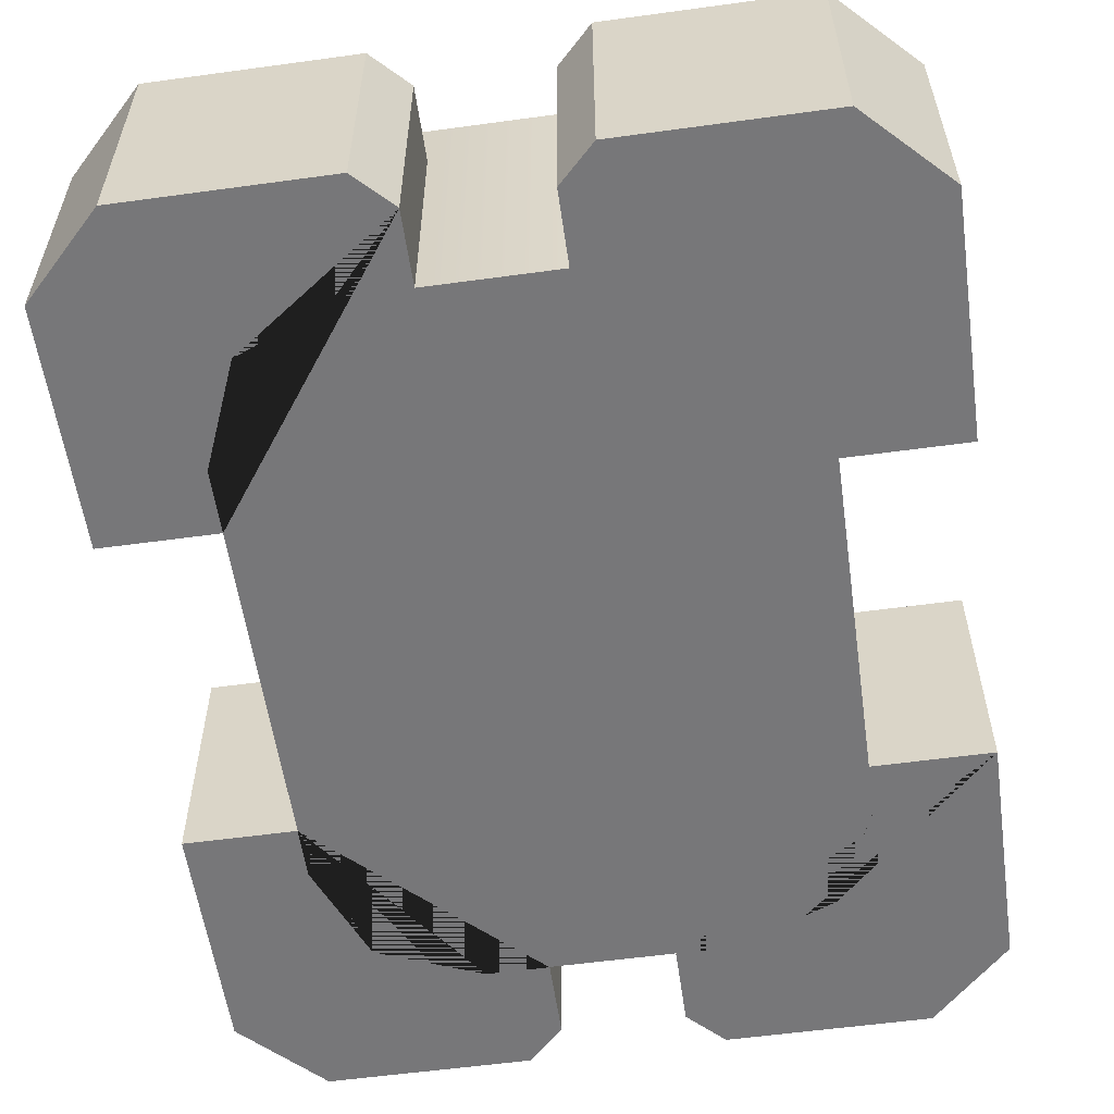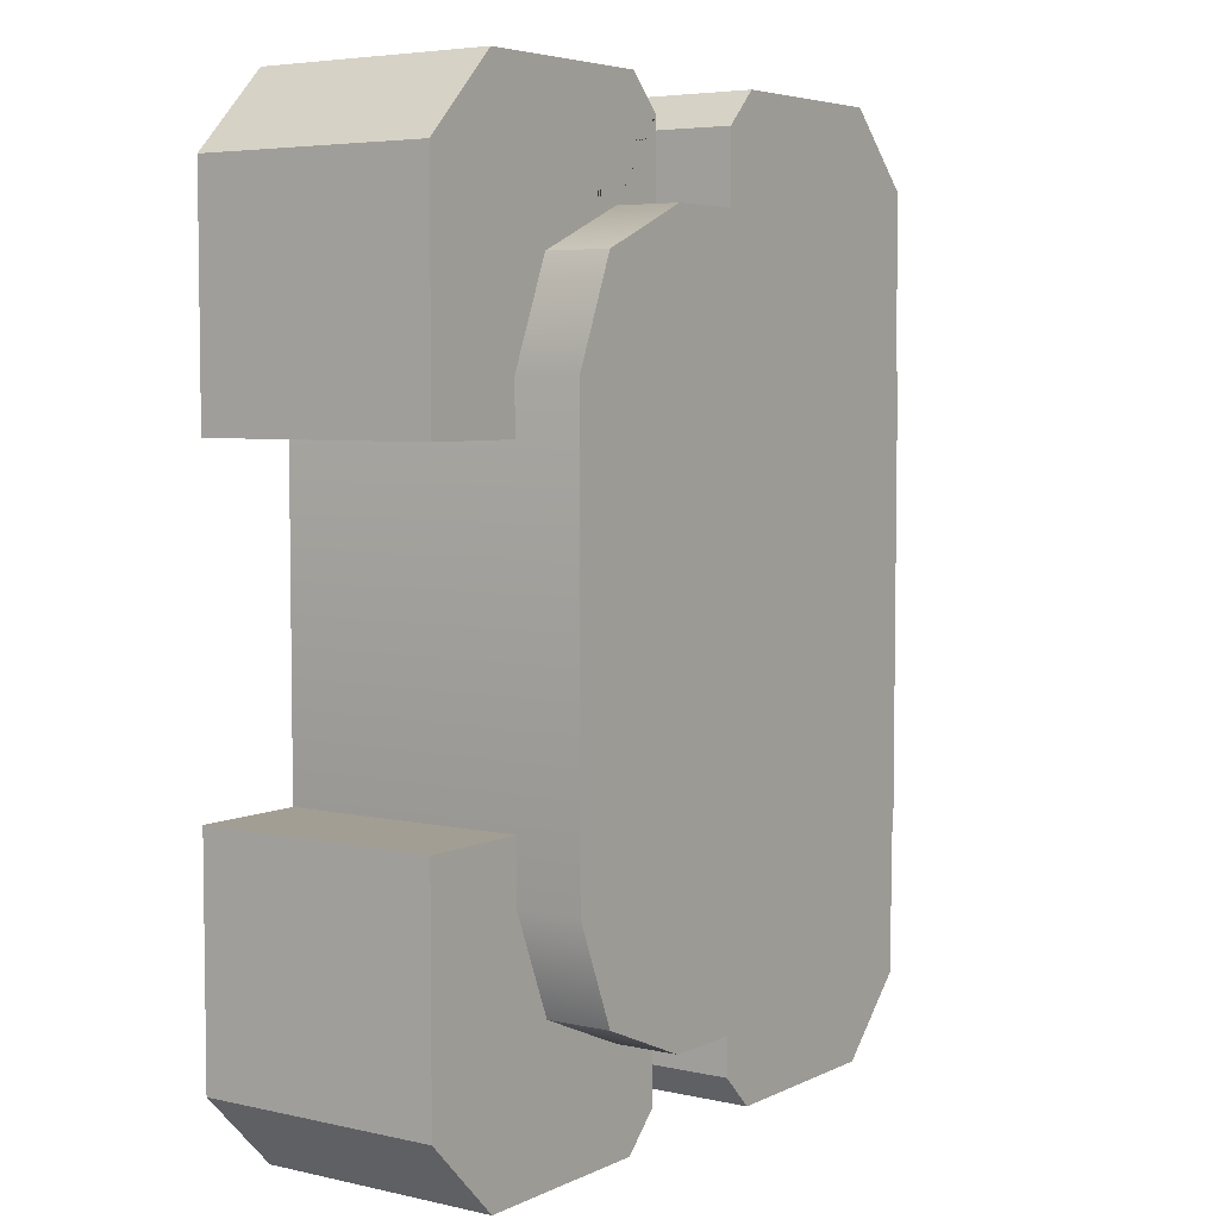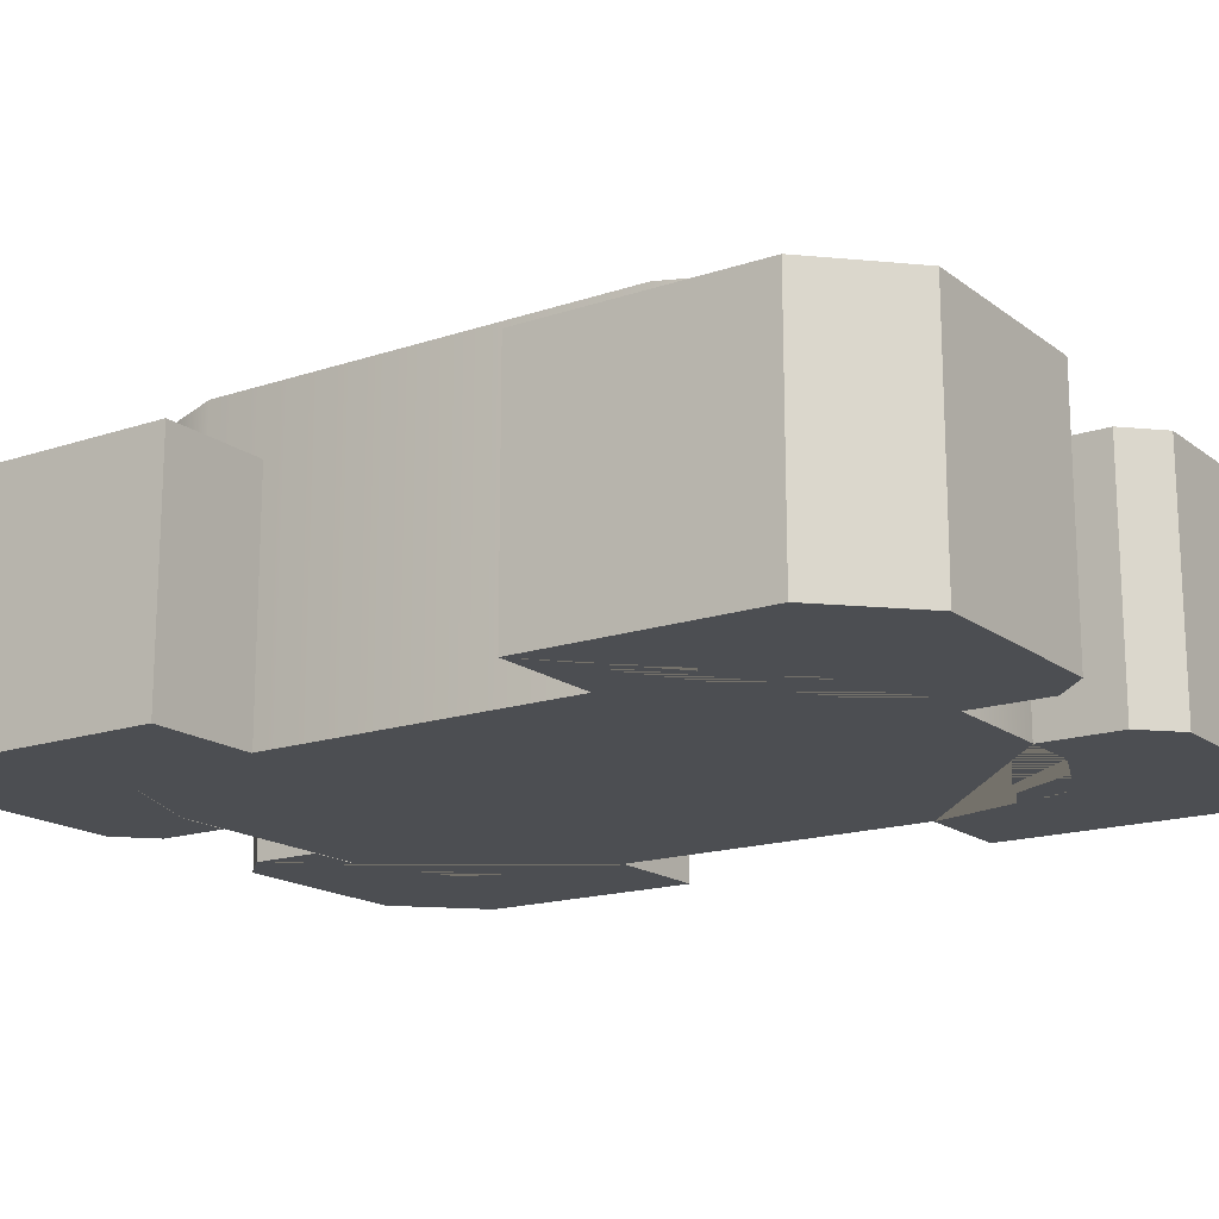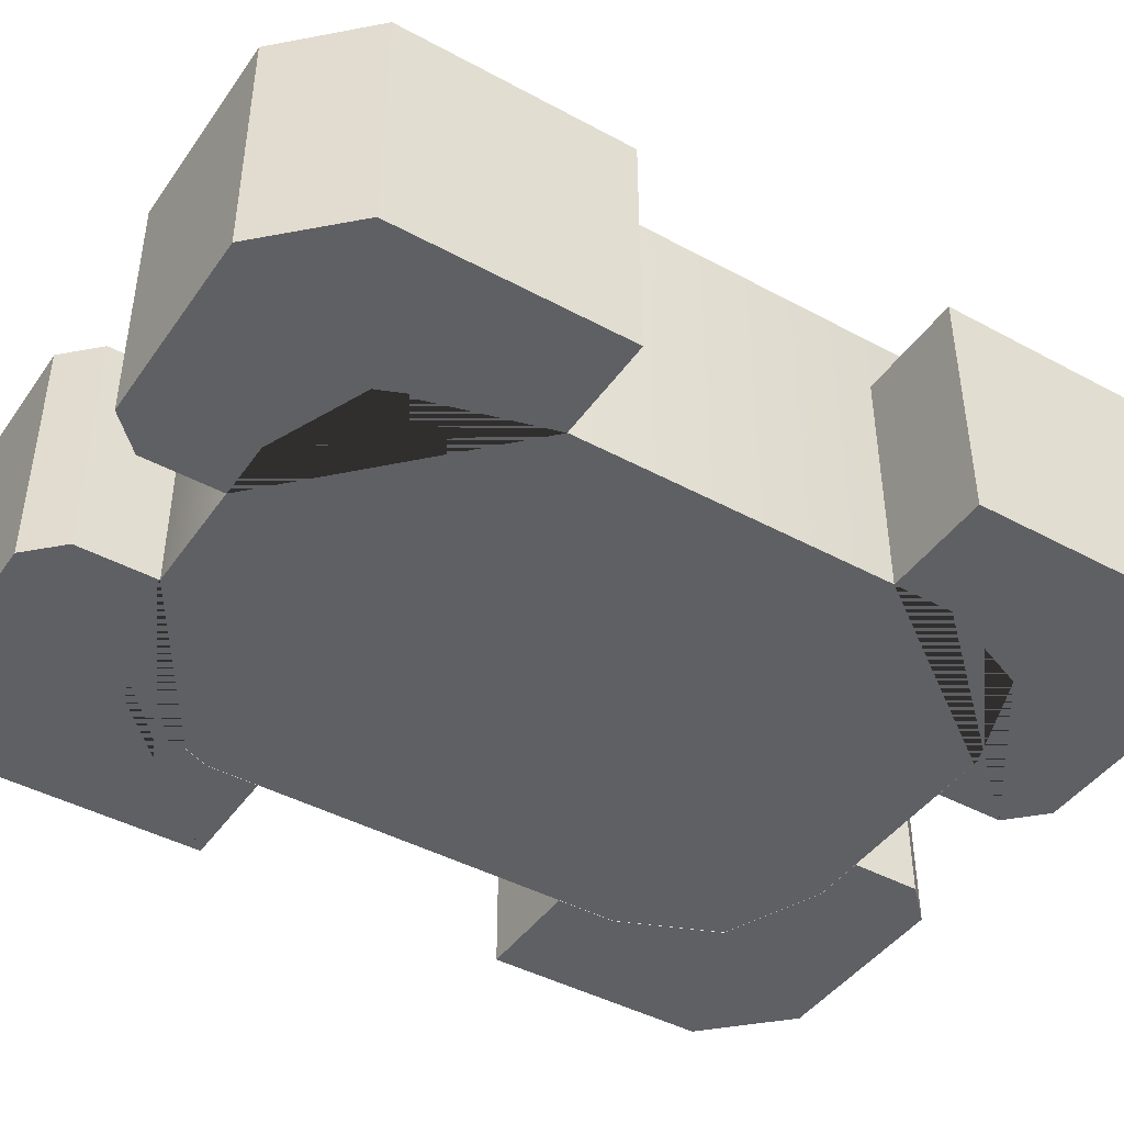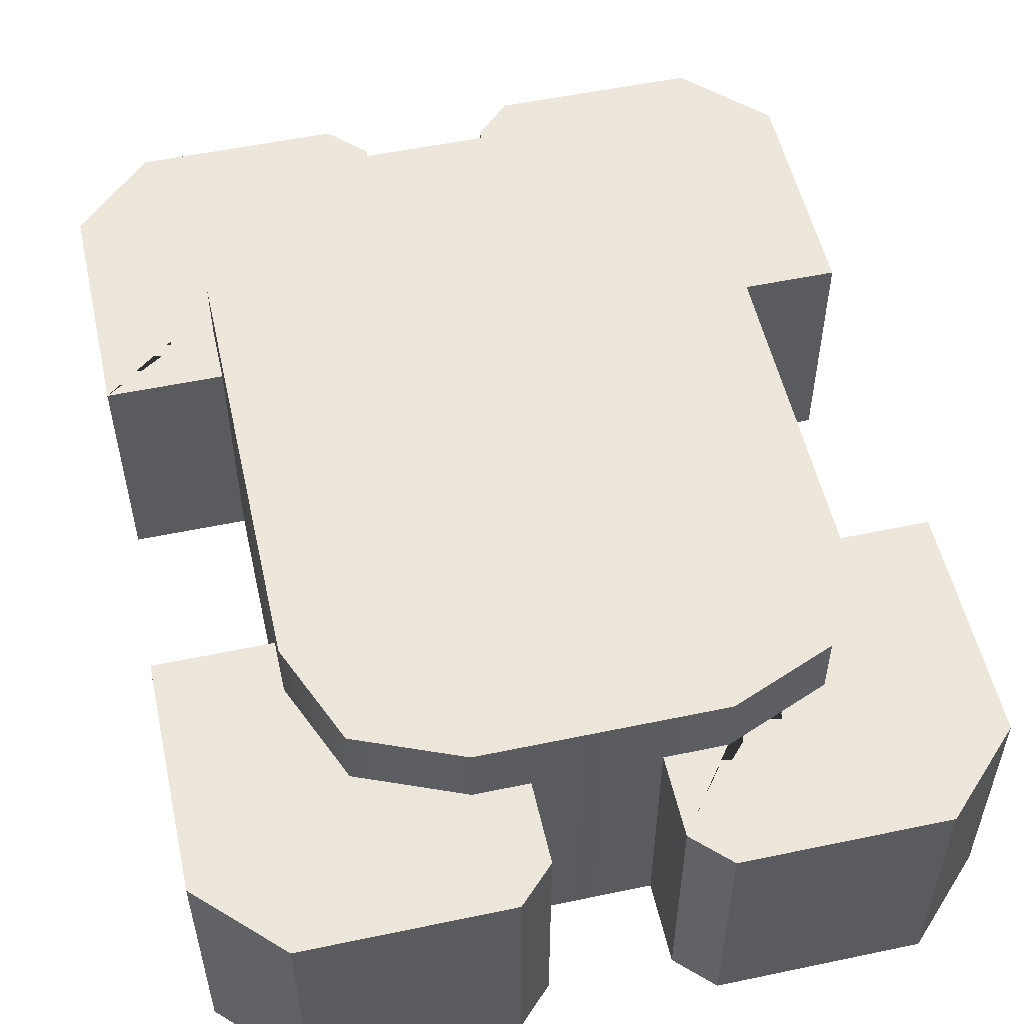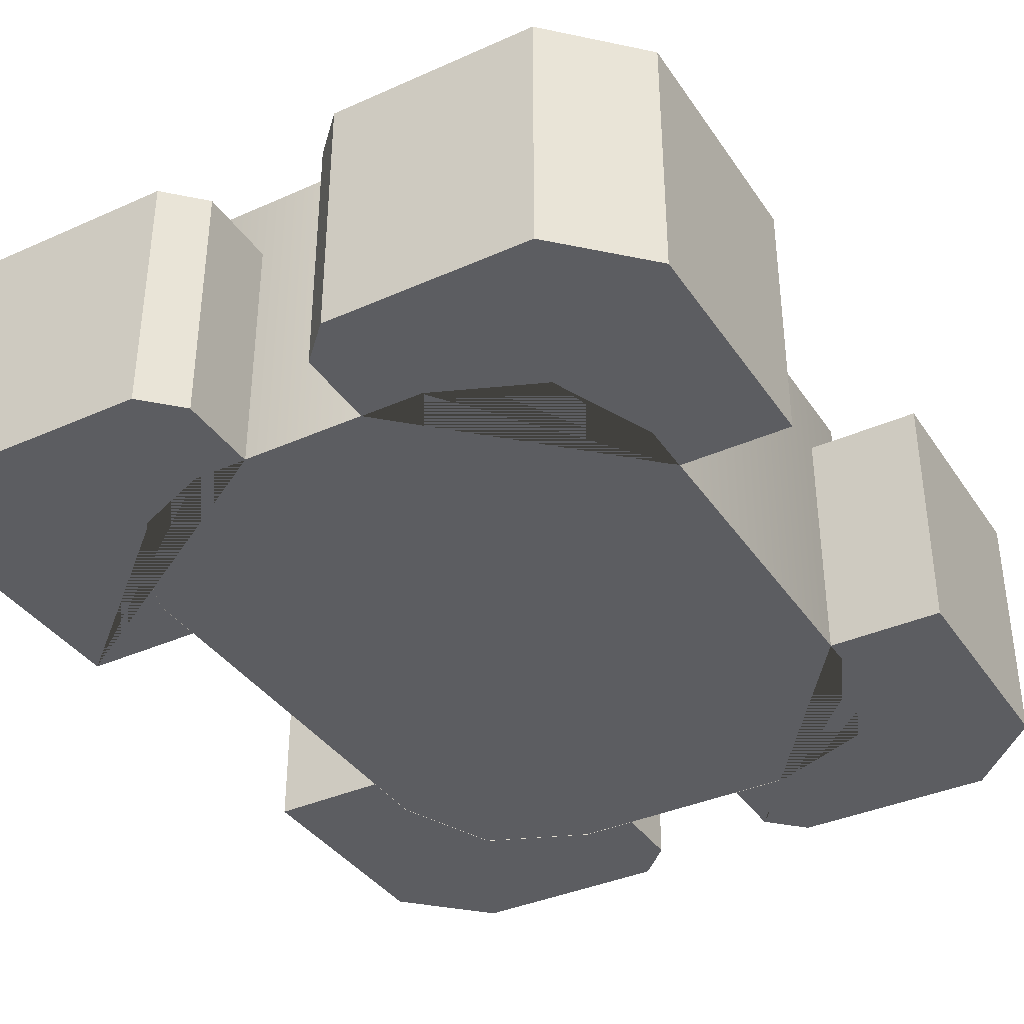
<metadata>
{"format":"obj","ext":"obj","renderer":"f3d","projection":"perspective","resolution":1024,"background":"white","views":[{"elev":-57.2,"azim":-171.9,"up":"+Y"},{"elev":5.1,"azim":125.0,"up":"+Z"},{"elev":-16.7,"azim":-55.7,"up":"+Y"},{"elev":-43.8,"azim":57.5,"up":"+Y"},{"elev":53.8,"azim":-12.6,"up":"+Y"},{"elev":-37.2,"azim":29.9,"up":"+Y"}]}
</metadata>
<code>
g default
v 2.288 5.558 -7.037
v 1.191 5.558 -7.037
v 1.191 0.7878 -7.037
v 2.288 0.7878 -7.037
v 1.876 0.7878 -9.104
v 1.876 5.558 -9.104
v 5.758 5.558 -9.104
v 5.758 0.7878 -9.104
v 4.265 5.558 -6.218
v 4.265 0.7878 -6.218
v -5.084 0.7878 3.283
v -7.323 0.7878 3.283
v -7.323 5.558 3.283
v -5.084 5.558 3.283
v 7.274 5.558 -7.588
v 7.274 0.7878 -7.588
v -7.323 0.7878 7.832
v -7.323 5.558 7.832
v -5.084 0.7878 4.294
v -5.084 5.558 4.294
v 5.084 5.558 -4.241
v 5.084 0.7878 -4.241
v -4.265 0.7878 6.271
v -4.265 5.558 6.271
v 5.084 0.7878 -3.039
v 5.084 5.558 -3.039
v 7.274 0.7878 -3.039
v 7.274 5.558 -3.039
v -5.807 0.7878 9.348
v -5.807 5.558 9.348
v -2.288 0.7878 7.09
v -2.288 5.558 7.09
v -1.241 5.558 7.09
v -1.241 0.7878 7.09
v -1.926 0.7878 9.348
v -1.926 5.558 9.348
v -1.241 5.558 8.663
v -1.241 0.7878 8.663
v 2.288 0.7878 7.09
v 1.103 0.7878 7.09
v 1.103 5.558 7.09
v 2.288 5.558 7.09
v 5.084 5.558 4.294
v 5.084 5.558 3.283
v 5.084 0.7878 3.283
v 5.084 0.7878 4.294
v 1.103 0.7878 8.663
v 1.103 5.558 8.663
v 7.186 5.558 3.283
v 7.186 0.7878 3.283
v 4.265 0.7878 6.271
v 4.265 5.558 6.271
v 1.788 0.7878 9.348
v 1.788 5.558 9.348
v 7.186 5.558 7.832
v 7.186 0.7878 7.832
v 5.67 0.7878 9.348
v 5.67 5.558 9.348
v 1.191 0.7878 -8.419
v 1.191 5.558 -8.419
v -5.084 5.558 -4.241
v -5.084 5.558 -3.039
v -5.084 0.7878 -3.039
v -5.084 0.7878 -4.241
v -2.288 0.7878 -7.037
v -1.241 0.7878 -7.037
v -1.241 5.558 -7.037
v -2.288 5.558 -7.037
v -1.241 0.7878 -8.419
v -1.241 5.558 -8.419
v -7.323 5.558 -3.039
v -7.323 0.7878 -3.039
v -4.265 5.558 -6.218
v -4.265 0.7878 -6.218
v -1.926 5.558 -9.104
v -1.926 0.7878 -9.104
v -7.323 5.558 -7.588
v -7.323 0.7878 -7.588
v -5.807 0.7878 -9.104
v -5.807 5.558 -9.104
v -5.084 0.7949 4.294
v -2.288 0.7949 7.09
v -4.265 0.7949 6.271
v -5.084 6.82 4.294
v -4.265 6.82 6.271
v -2.288 6.82 7.09
v 5.084 0.7949 4.294
v 4.265 0.7949 6.271
v 2.288 0.7949 7.09
v 5.084 6.82 4.294
v 2.288 6.82 7.09
v 4.265 6.82 6.271
v -4.265 6.82 -6.218
v -5.084 6.82 -4.241
v -2.288 6.82 -7.037
v -5.084 0.7949 -4.241
v -4.265 0.7949 -6.218
v -2.288 0.7949 -7.037
v 4.265 6.82 -6.218
v 2.288 6.82 -7.037
v 5.084 6.82 -4.241
v 5.084 0.7949 -4.241
v 2.288 0.7949 -7.037
v 4.265 0.7949 -6.218
g pCube6
f 1 2 3 4
f 5 6 7 8
f 9 1 4 10
f 11 12 13 14
f 7 15 16 8
f 12 17 18 13
f 19 11 14 20
f 21 9 10 22
f 23 19 20 24
f 22 25 26 21
f 27 16 15 28
f 17 29 30 18
f 25 27 28 26
f 31 23 24 32
f 32 33 34 31
f 30 29 35 36
f 33 37 38 34
f 35 38 37 36
f 39 40 41 42
f 43 44 45 46
f 40 47 48 41
f 44 49 50 45
f 51 39 42 52
f 46 51 52 43
f 47 53 54 48
f 55 56 50 49
f 54 53 57 58
f 59 5 8 16 27 25 22 10 4 3
f 57 56 55 58
f 26 28 15 7 6 60 2 1 9 21
f 12 11 19 23 31 34 38 35 29 17
f 18 30 36 37 33 32 24 20 14 13
f 45 50 56 57 53 47 40 39 51 46
f 48 54 58 55 49 44 43 52 42 41
f 2 60 59 3
f 60 6 5 59
f 61 62 63 64
f 65 66 67 68
f 66 69 70 67
f 62 71 72 63
f 68 73 74 65
f 73 61 64 74
f 75 70 69 76
f 77 78 72 71
f 79 80 75 76
f 77 80 79 78
f 71 62 61 73 68 67 70 75 80 77
f 78 79 76 69 66 65 74 64 63 72
f 86 82 89 91
f 98 95 100 103
f 90 87 102 101
f 94 96 81 84
f 81 83 85 84
f 83 82 86 85
f 89 88 92 91
f 88 87 90 92
f 94 93 97 96
f 93 95 98 97
f 100 99 104 103
f 99 101 102 104
f 99 100 95 93 94 84 85 86 91 92 90 101
f 102 87 88 89 82 83 81 96 97 98 103 104

</code>
